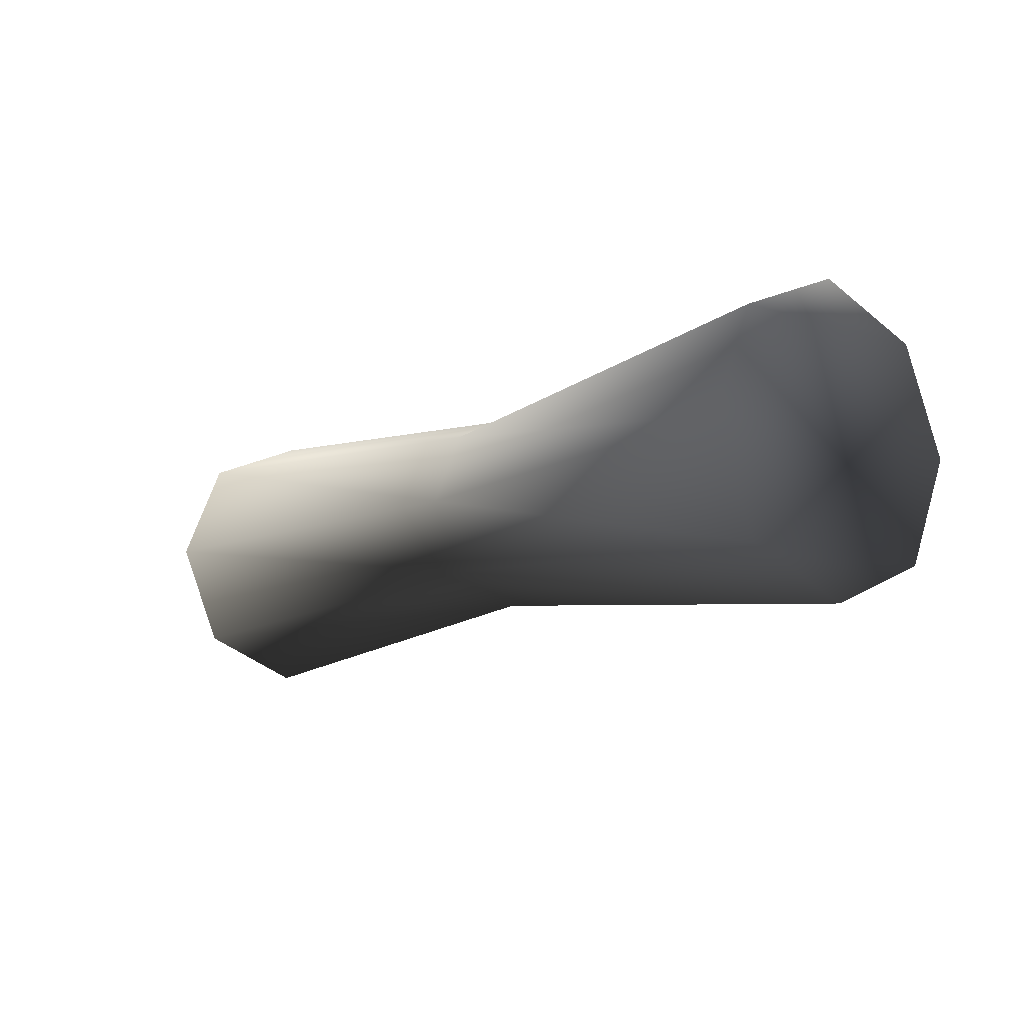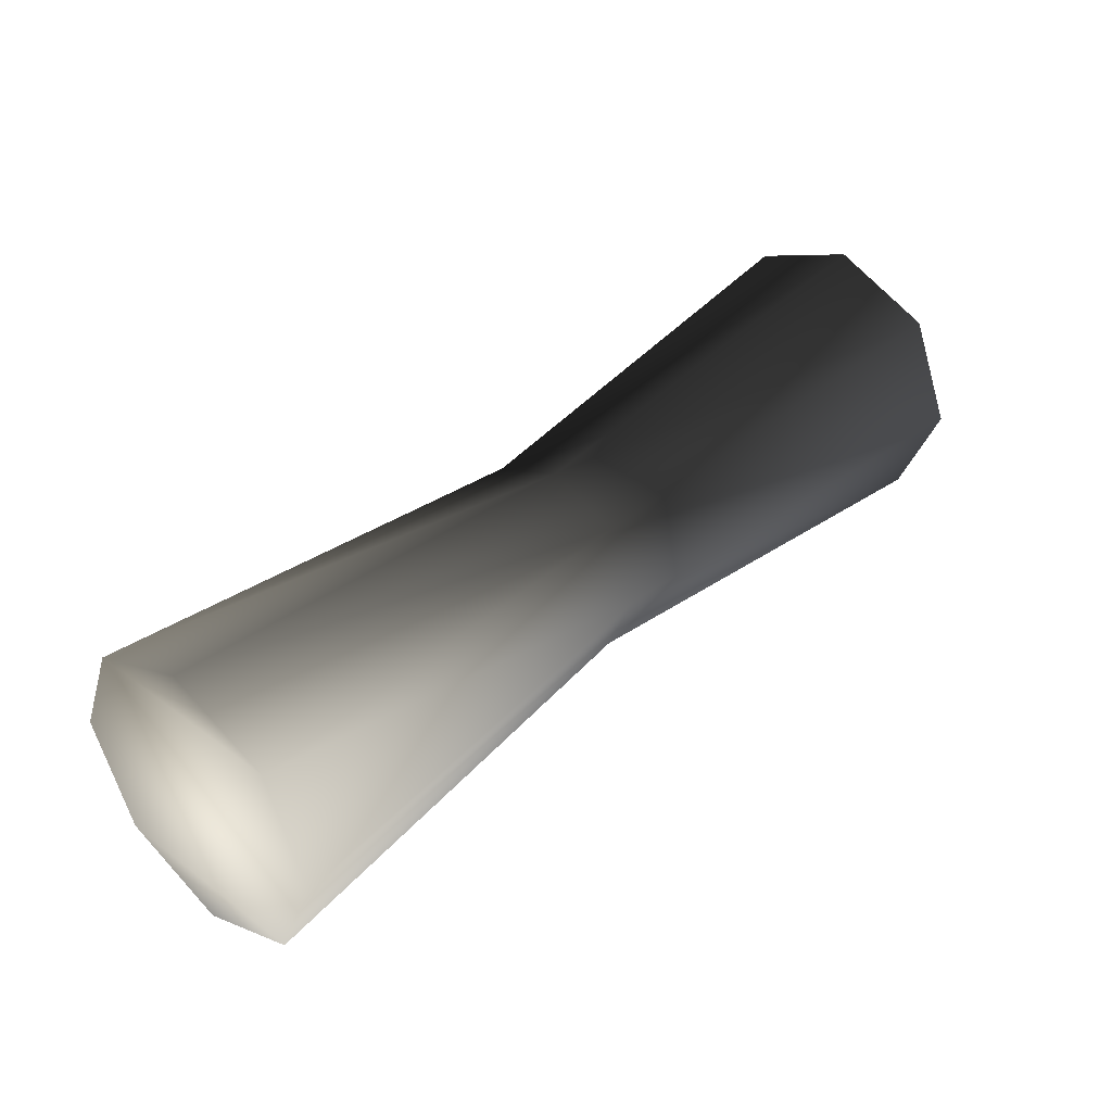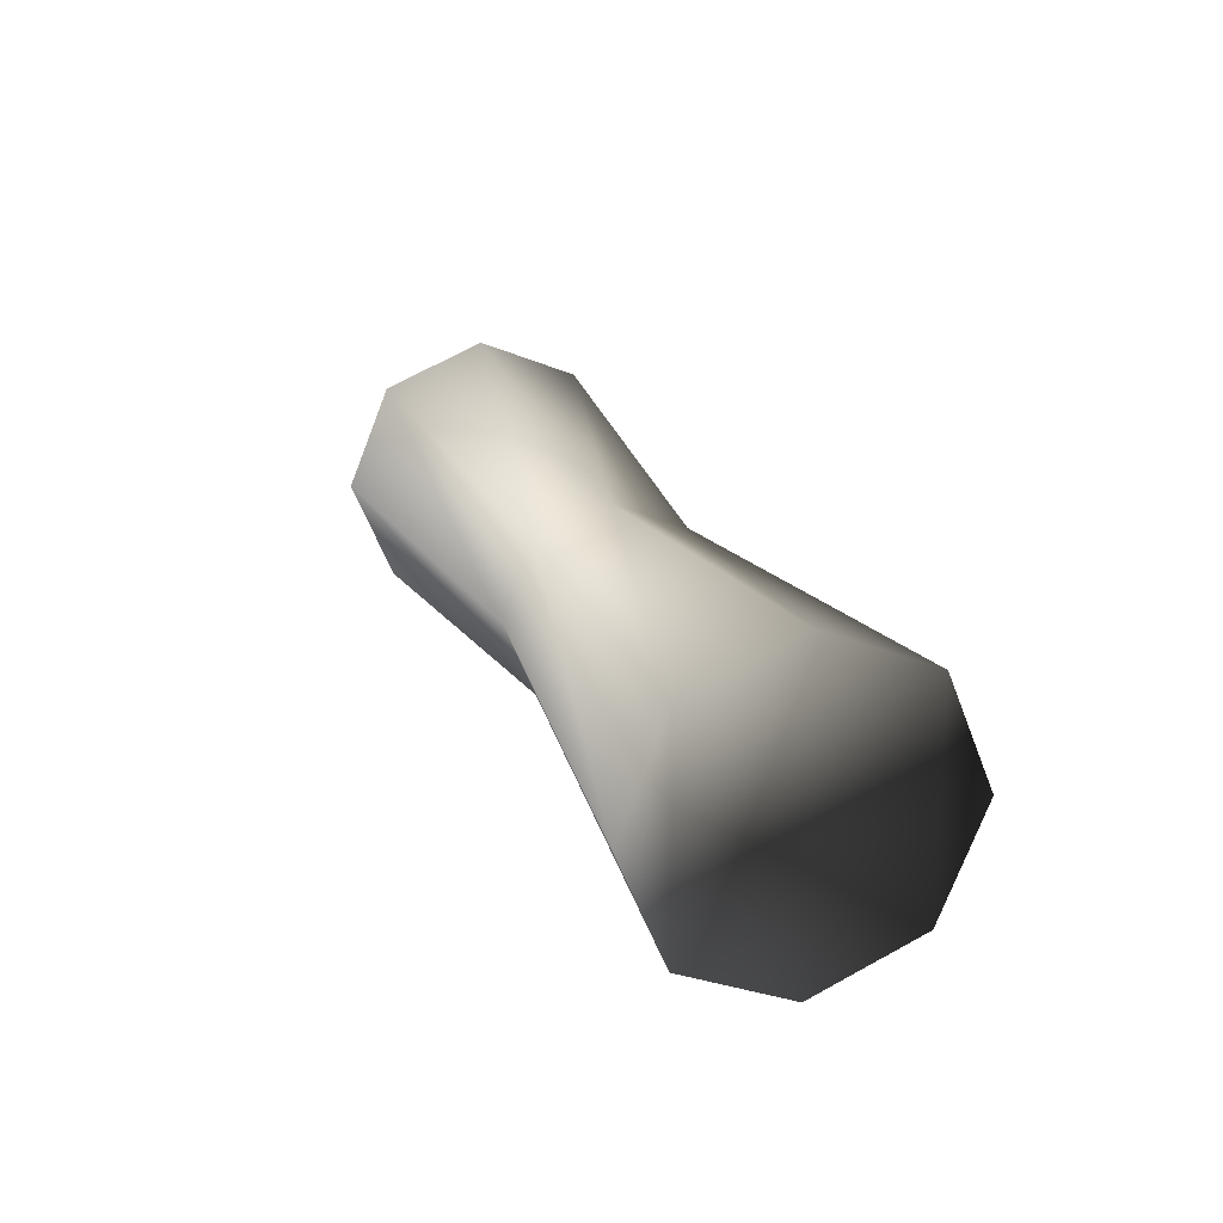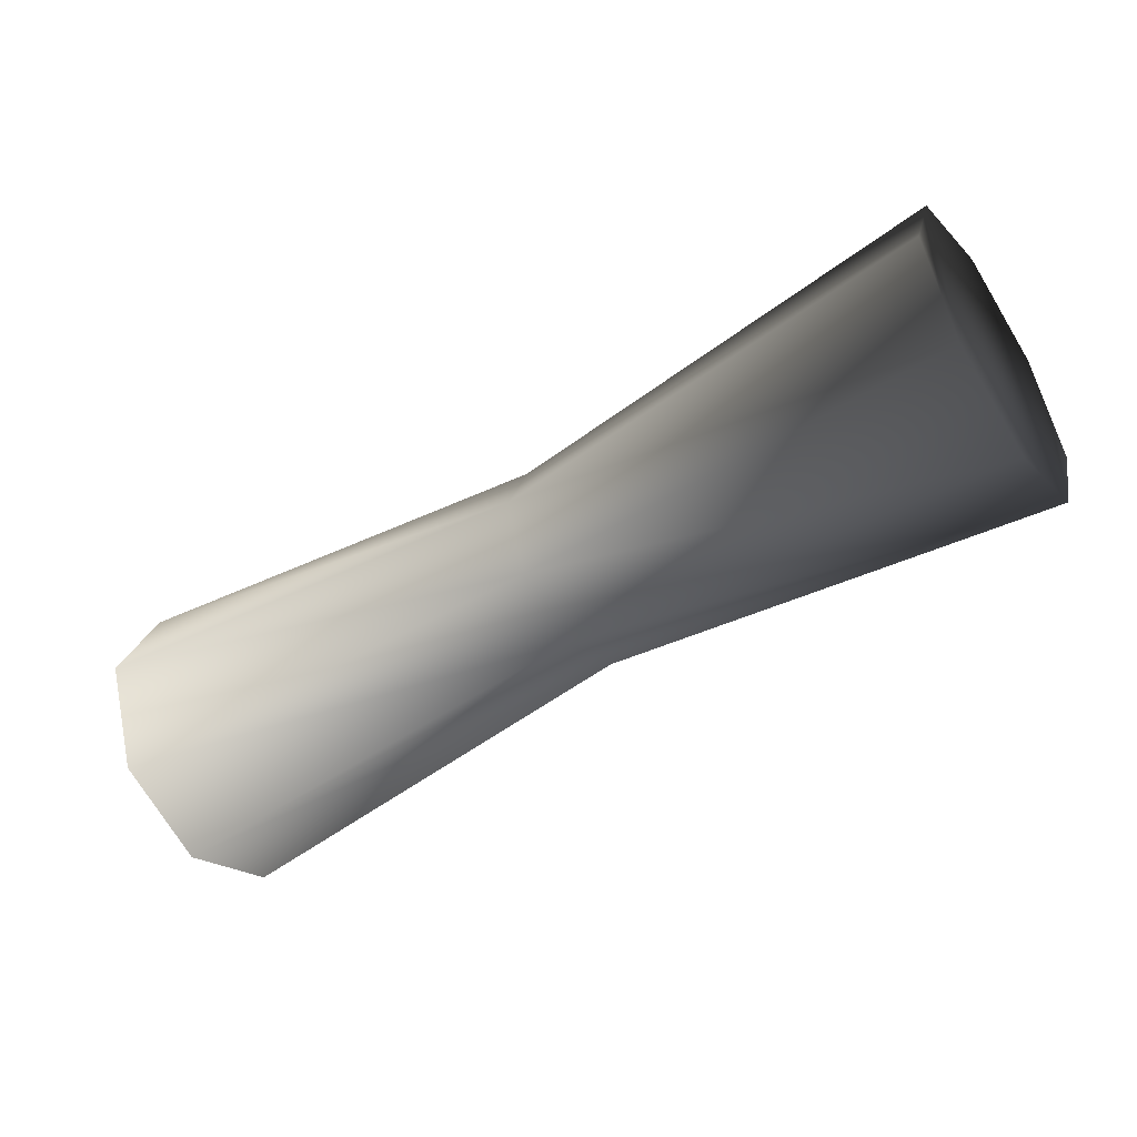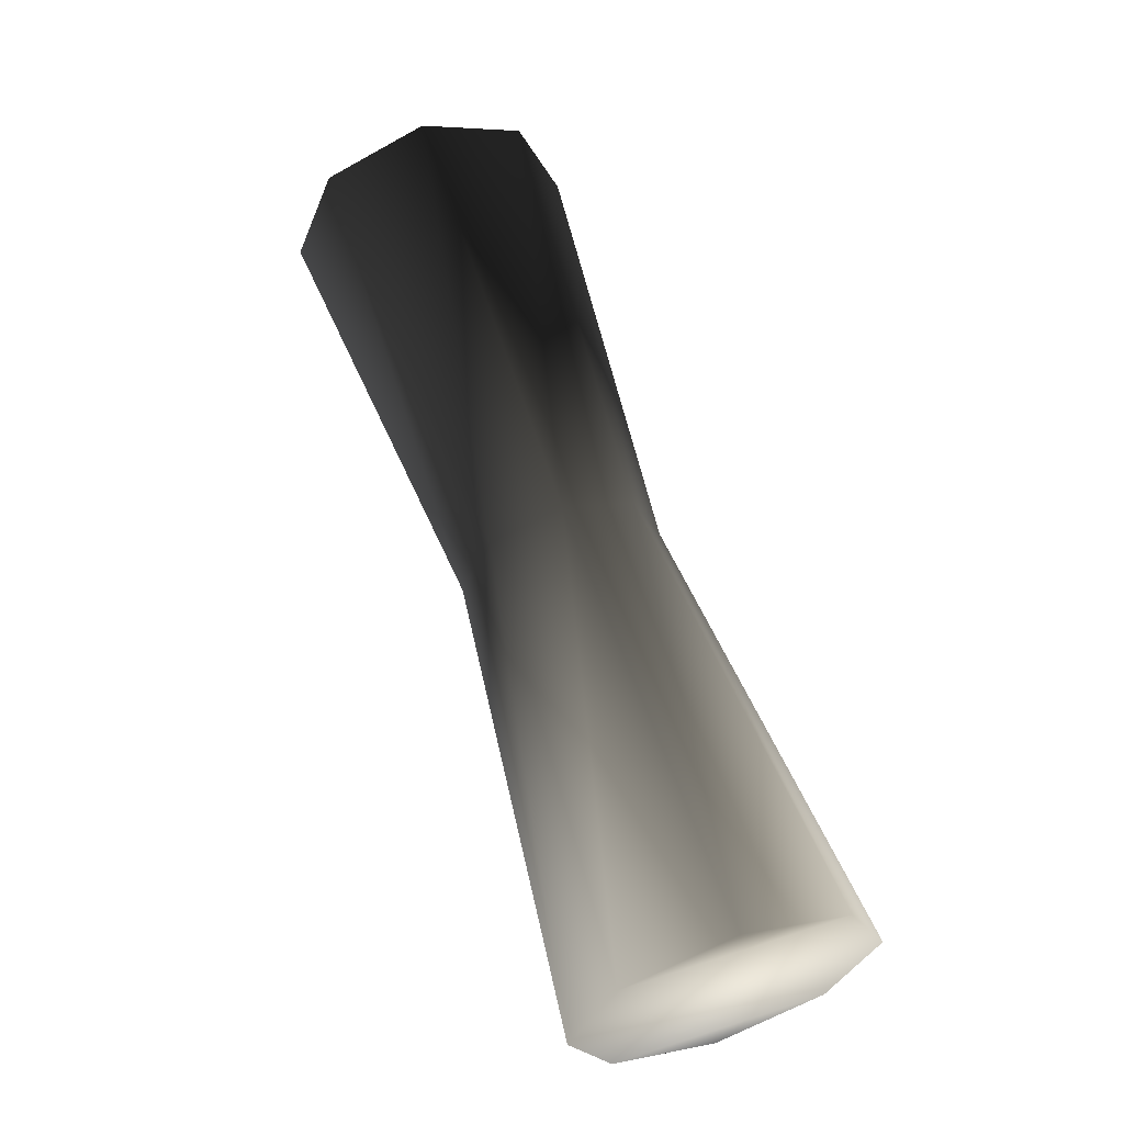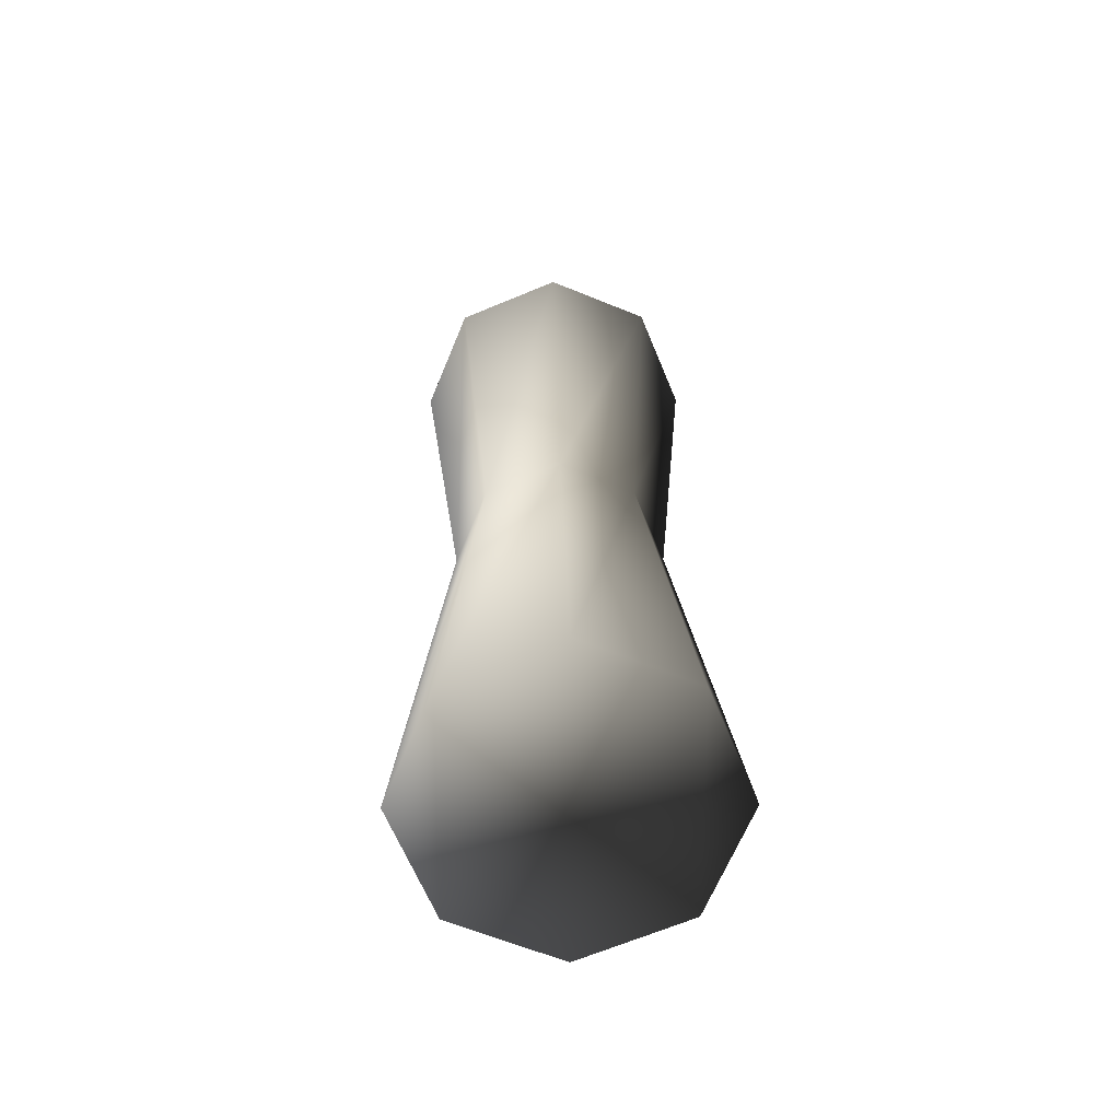
<metadata>
{"format":"obj","ext":"obj","renderer":"f3d","projection":"perspective","resolution":1024,"background":"white","views":[{"elev":-10.4,"azim":-128.3,"up":"+Y"},{"elev":38.9,"azim":132.7,"up":"+Y"},{"elev":20.1,"azim":-107.8,"up":"+Z"},{"elev":-47.5,"azim":34.4,"up":"+Z"},{"elev":59.5,"azim":71.7,"up":"+Y"},{"elev":24.6,"azim":-91.0,"up":"+Z"}]}
</metadata>
<code>
o rolled_up_paper_green
g rolled_up_paper_green
v 0 0.5965 -0.1965
v 1.25 0.6828 -0.2828
v -1.25 0.8 -0
v 0 0.6778 -0
v 1.25 0.8 -0
v -1.25 0.6828 0.2828
v 0 0.5965 0.1965
v 1.25 0.6828 0.2828
v -1.25 0.4 0.4
v 0 0.4 0.2778
v 1.25 0.4 0.4
v -1.25 0.1172 0.2828
v 0 0.2035 0.1965
v 1.25 0.1172 0.2828
v -1.25 -0 0
v 0 0.1222 0
v 1.25 0 0
v -1.25 0.1172 -0.2828
v 0 0.2035 -0.1965
v 1.25 0.1172 -0.2828
v -1.25 0.4 -0.4
v 0 0.4 -0.2778
v 1.25 0.4 -0.4
v -1.25 0.6828 -0.2828
f 3 24 6
f 3 6 7 4
f 4 7 8 5
f 8 2 5
f 17 20 14
f 6 9 10 7
f 7 10 11 8
f 1 4 5 2
f 21 18 12 9
f 9 12 13 10
f 10 13 14 11
f 11 14 20 23
f 21 24 1 22
f 12 15 16 13
f 13 16 17 14
f 11 23 2 8
f 22 1 2 23
f 15 18 19 16
f 16 19 20 17
f 24 3 4 1
f 19 22 23 20
f 18 21 22 19
f 21 9 6 24
f 15 12 18

</code>
